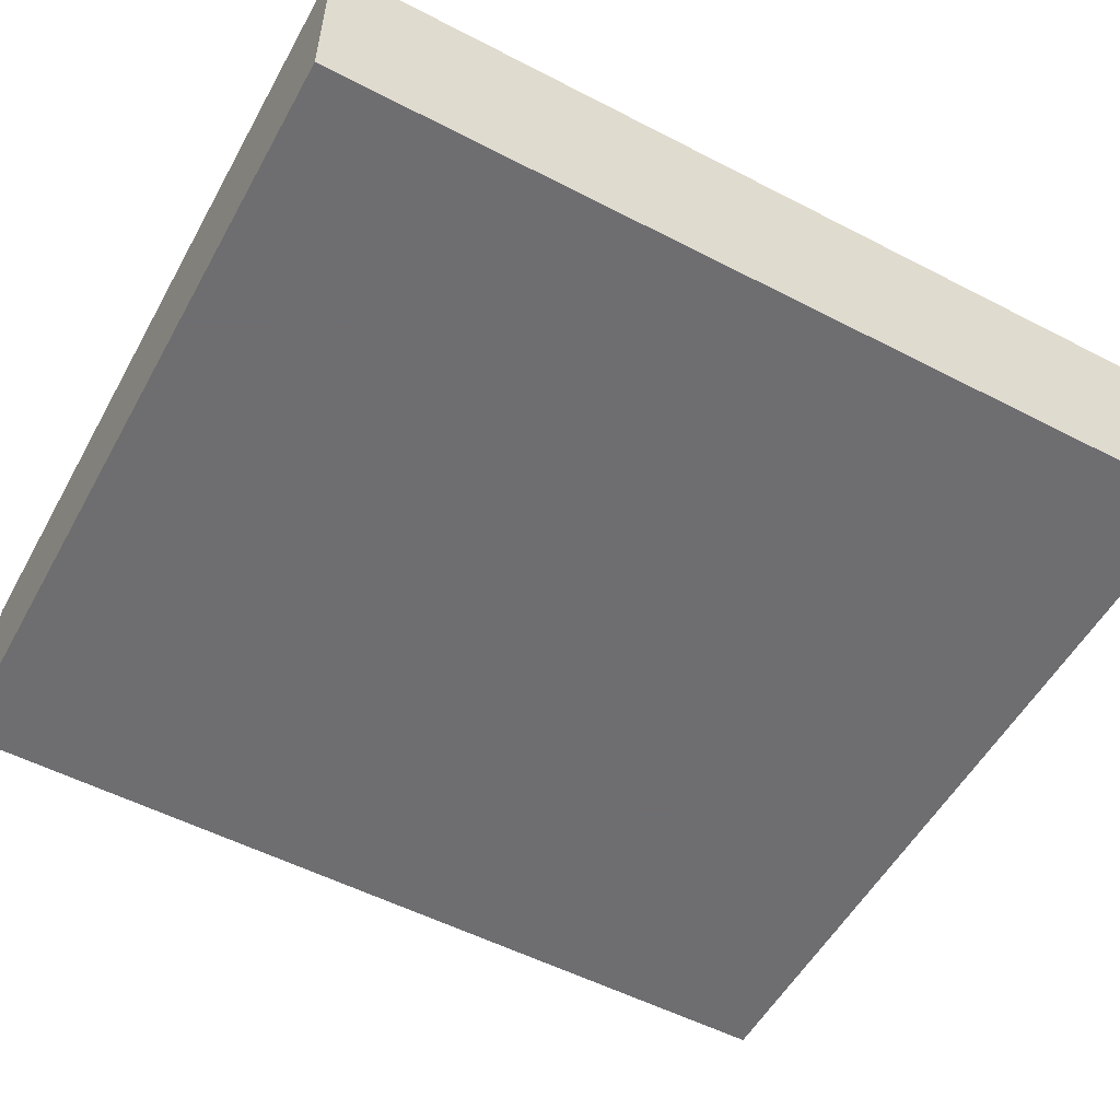
<metadata>
{"format":"obj","ext":"obj","renderer":"f3d","projection":"perspective","resolution":1024,"background":"white","views":[{"elev":-54.4,"azim":-118.7,"up":"+Y"}]}
</metadata>
<code>
v -0.6604 -0.1656 -0.7324
v 0.6604 -0.1656 -0.7324
v -0.6604 -0.1656 0.7324
v 0.6604 -0.1656 0.7324
v -0.6604 0.1656 -0.7324
v 0.6604 0.1656 -0.7324
v -0.6604 0.1656 0.7324
v 0.6604 0.1656 0.7324
v 0 0.1656 0
v 0.6604 0.1656 0
v 0 0.1656 -0.7324
v -0.6604 0.1656 0
v 0 0.1656 0.7324
v -0.6604 -0.1656 0
v -0.6604 0 0
v -0.6604 0 -0.7324
v -0.6604 0 0.7324
v 0 -0.1656 -0.7324
v 0 -0.1656 0
v 0.6604 -0.1656 0
v 0 -0.1656 0.7324
v 0.6604 0 -0.7324
v 0.6604 0 0
v 0.6604 0 0.7324
v 0 0 0.7324
v 0 0 -0.7324
v -0.3302 0.1656 -0.3662
v 0 0.1656 -0.3662
v -0.3302 0.1656 -0.7324
v 0.3302 0.1656 0.3662
v 0.6604 0.1656 0.3662
v 0.3302 0.1656 0
v 0.6604 0.1656 -0.3662
v 0.3302 0.1656 -0.7324
v 0.3302 0.1656 -0.3662
v -0.6604 0.1656 -0.3662
v -0.3302 0.1656 0
v -0.6604 0.1656 0.3662
v -0.3302 0.1656 0.7324
v -0.3302 0.1656 0.3662
v 0.3302 0.1656 0.7324
v 0 0.1656 0.3662
v -0.6604 -0.1656 -0.3662
v -0.6604 -0.08279 -0.3662
v -0.6604 -0.08279 -0.7324
v -0.6604 -0.1656 0.3662
v -0.6604 -0.08279 0.3662
v -0.6604 -0.08279 0
v -0.6604 0.08279 -0.3662
v -0.6604 0.08279 -0.7324
v -0.6604 0 -0.3662
v -0.6604 -0.08279 0.7324
v -0.6604 0 0.3662
v -0.6604 0.08279 0.7324
v -0.6604 0.08279 0.3662
v -0.6604 0.08279 0
v -0.3302 -0.1656 -0.7324
v -0.3302 -0.1656 -0.3662
v 0.3302 -0.1656 -0.7324
v 0.3302 -0.1656 -0.3662
v 0 -0.1656 -0.3662
v -0.3302 -0.1656 0.3662
v -0.3302 -0.1656 0
v 0.6604 -0.1656 -0.3662
v 0.3302 -0.1656 0
v 0.6604 -0.1656 0.3662
v 0.3302 -0.1656 0.7324
v 0.3302 -0.1656 0.3662
v -0.3302 -0.1656 0.7324
v 0 -0.1656 0.3662
v 0.6604 -0.08279 -0.7324
v 0.6604 0 -0.3662
v 0.6604 -0.08279 -0.3662
v 0.6604 0.08279 -0.7324
v 0.6604 0.08279 -0.3662
v 0.6604 0.08279 0.3662
v 0.6604 0.08279 0
v 0.6604 -0.08279 0
v 0.6604 0.08279 0.7324
v 0.6604 0 0.3662
v 0.6604 -0.08279 0.7324
v 0.6604 -0.08279 0.3662
v 0 -0.08279 0.7324
v -0.3302 -0.08279 0.7324
v 0.3302 -0.08279 0.7324
v 0.3302 0.08279 0.7324
v 0.3302 0 0.7324
v -0.3302 0 0.7324
v 0 0.08279 0.7324
v -0.3302 0.08279 0.7324
v -0.3302 -0.08279 -0.7324
v -0.3302 0.08279 -0.7324
v -0.3302 0 -0.7324
v 0.3302 -0.08279 -0.7324
v 0 -0.08279 -0.7324
v 0.3302 0 -0.7324
v 0 0.08279 -0.7324
v 0.3302 0.08279 -0.7324
v -0.4953 0.1656 -0.5493
v -0.3302 0.1656 -0.5493
v -0.4953 0.1656 -0.7324
v -0.1651 0.1656 -0.1831
v 0 0.1656 -0.1831
v -0.1651 0.1656 -0.3662
v 0 0.1656 -0.5493
v -0.1651 0.1656 -0.7324
v -0.1651 0.1656 -0.5493
v 0.1651 0.1656 0.1831
v 0.3302 0.1656 0.1831
v 0.1651 0.1656 0
v 0.4953 0.1656 0.5493
v 0.6604 0.1656 0.5493
v 0.4953 0.1656 0.3662
v 0.6604 0.1656 0.1831
v 0.4953 0.1656 0
v 0.4953 0.1656 0.1831
v 0.6604 0.1656 -0.1831
v 0.4953 0.1656 -0.3662
v 0.4953 0.1656 -0.1831
v 0.6604 0.1656 -0.5493
v 0.4953 0.1656 -0.7324
v 0.4953 0.1656 -0.5493
v 0.1651 0.1656 -0.7324
v 0.1651 0.1656 -0.5493
v 0.3302 0.1656 -0.5493
v 0.1651 0.1656 -0.1831
v 0.3302 0.1656 -0.1831
v 0.1651 0.1656 -0.3662
v -0.6604 0.1656 -0.5493
v -0.4953 0.1656 -0.3662
v -0.6604 0.1656 -0.1831
v -0.4953 0.1656 0
v -0.4953 0.1656 -0.1831
v -0.1651 0.1656 0
v -0.3302 0.1656 -0.1831
v -0.6604 0.1656 0.1831
v -0.4953 0.1656 0.3662
v -0.4953 0.1656 0.1831
v -0.6604 0.1656 0.5493
v -0.4953 0.1656 0.7324
v -0.4953 0.1656 0.5493
v -0.1651 0.1656 0.7324
v -0.1651 0.1656 0.5493
v -0.3302 0.1656 0.5493
v 0.1651 0.1656 0.7324
v 0.1651 0.1656 0.5493
v 0 0.1656 0.5493
v 0.4953 0.1656 0.7324
v 0.3302 0.1656 0.5493
v 0 0.1656 0.1831
v 0.1651 0.1656 0.3662
v -0.3302 0.1656 0.1831
v -0.1651 0.1656 0.3662
v -0.1651 0.1656 0.1831
v -0.6604 -0.1656 -0.5493
v -0.6604 -0.1242 -0.5493
v -0.6604 -0.1242 -0.7324
v -0.6604 -0.1656 -0.1831
v -0.6604 -0.1242 -0.1831
v -0.6604 -0.1242 -0.3662
v -0.6604 -0.04139 -0.5493
v -0.6604 -0.04139 -0.7324
v -0.6604 -0.08279 -0.5493
v -0.6604 -0.1656 0.1831
v -0.6604 -0.1242 0.1831
v -0.6604 -0.1242 0
v -0.6604 -0.1656 0.5493
v -0.6604 -0.1242 0.5493
v -0.6604 -0.1242 0.3662
v -0.6604 -0.04139 0.1831
v -0.6604 -0.04139 0
v -0.6604 -0.08279 0.1831
v -0.6604 0.04139 -0.1831
v -0.6604 0.04139 -0.3662
v -0.6604 0 -0.1831
v -0.6604 0.1242 -0.5493
v -0.6604 0.1242 -0.7324
v -0.6604 0.08279 -0.5493
v -0.6604 0.04139 -0.7324
v -0.6604 0 -0.5493
v -0.6604 0.04139 -0.5493
v -0.6604 -0.08279 -0.1831
v -0.6604 -0.04139 -0.1831
v -0.6604 -0.04139 -0.3662
v -0.6604 -0.1242 0.7324
v -0.6604 -0.08279 0.5493
v -0.6604 -0.04139 0.7324
v -0.6604 0 0.5493
v -0.6604 -0.04139 0.5493
v -0.6604 0 0.1831
v -0.6604 -0.04139 0.3662
v -0.6604 0.04139 0.7324
v -0.6604 0.08279 0.5493
v -0.6604 0.04139 0.5493
v -0.6604 0.1242 0.7324
v -0.6604 0.1242 0.5493
v -0.6604 0.1242 0.1831
v -0.6604 0.1242 0.3662
v -0.6604 0.1242 -0.1831
v -0.6604 0.1242 0
v -0.6604 0.1242 -0.3662
v -0.6604 0.04139 0
v -0.6604 0.08279 -0.1831
v -0.6604 0.04139 0.3662
v -0.6604 0.08279 0.1831
v -0.6604 0.04139 0.1831
v -0.4953 -0.1656 -0.7324
v -0.4953 -0.1656 -0.5493
v -0.1651 -0.1656 -0.7324
v -0.1651 -0.1656 -0.5493
v -0.3302 -0.1656 -0.5493
v -0.4953 -0.1656 -0.1831
v -0.4953 -0.1656 -0.3662
v 0.1651 -0.1656 -0.7324
v 0.1651 -0.1656 -0.5493
v 0 -0.1656 -0.5493
v 0.4953 -0.1656 -0.7324
v 0.4953 -0.1656 -0.5493
v 0.3302 -0.1656 -0.5493
v 0.1651 -0.1656 -0.1831
v 0 -0.1656 -0.1831
v 0.1651 -0.1656 -0.3662
v -0.1651 -0.1656 0.1831
v -0.3302 -0.1656 0.1831
v -0.1651 -0.1656 0
v -0.4953 -0.1656 0.5493
v -0.4953 -0.1656 0.3662
v -0.4953 -0.1656 0
v -0.4953 -0.1656 0.1831
v -0.1651 -0.1656 -0.3662
v -0.1651 -0.1656 -0.1831
v -0.3302 -0.1656 -0.1831
v 0.6604 -0.1656 -0.5493
v 0.4953 -0.1656 -0.3662
v 0.6604 -0.1656 -0.1831
v 0.4953 -0.1656 0
v 0.4953 -0.1656 -0.1831
v 0.1651 -0.1656 0
v 0.3302 -0.1656 -0.1831
v 0.6604 -0.1656 0.1831
v 0.4953 -0.1656 0.3662
v 0.4953 -0.1656 0.1831
v 0.6604 -0.1656 0.5493
v 0.4953 -0.1656 0.7324
v 0.4953 -0.1656 0.5493
v 0.1651 -0.1656 0.7324
v 0.1651 -0.1656 0.5493
v 0.3302 -0.1656 0.5493
v -0.1651 -0.1656 0.7324
v -0.1651 -0.1656 0.5493
v 0 -0.1656 0.5493
v -0.4953 -0.1656 0.7324
v -0.3302 -0.1656 0.5493
v 0 -0.1656 0.1831
v -0.1651 -0.1656 0.3662
v 0.3302 -0.1656 0.1831
v 0.1651 -0.1656 0.3662
v 0.1651 -0.1656 0.1831
v 0.6604 -0.1242 -0.7324
v 0.6604 -0.08279 -0.5493
v 0.6604 -0.1242 -0.5493
v 0.6604 -0.04139 -0.7324
v 0.6604 0 -0.5493
v 0.6604 -0.04139 -0.5493
v 0.6604 0 -0.1831
v 0.6604 -0.04139 -0.1831
v 0.6604 -0.04139 -0.3662
v 0.6604 0.04139 -0.7324
v 0.6604 0.08279 -0.5493
v 0.6604 0.04139 -0.5493
v 0.6604 0.1242 -0.7324
v 0.6604 0.1242 -0.5493
v 0.6604 0.1242 -0.1831
v 0.6604 0.1242 -0.3662
v 0.6604 0.1242 0.1831
v 0.6604 0.1242 0
v 0.6604 0.1242 0.5493
v 0.6604 0.1242 0.3662
v 0.6604 0.04139 0.1831
v 0.6604 0.04139 0
v 0.6604 0.08279 0.1831
v 0.6604 0.04139 -0.3662
v 0.6604 0.08279 -0.1831
v 0.6604 0.04139 -0.1831
v 0.6604 -0.1242 -0.3662
v 0.6604 -0.04139 0
v 0.6604 -0.08279 -0.1831
v 0.6604 -0.1242 0
v 0.6604 -0.1242 -0.1831
v 0.6604 0.04139 0.3662
v 0.6604 0 0.1831
v 0.6604 0.1242 0.7324
v 0.6604 0.08279 0.5493
v 0.6604 0.04139 0.7324
v 0.6604 0 0.5493
v 0.6604 0.04139 0.5493
v 0.6604 -0.04139 0.7324
v 0.6604 -0.08279 0.5493
v 0.6604 -0.04139 0.5493
v 0.6604 -0.1242 0.7324
v 0.6604 -0.1242 0.5493
v 0.6604 -0.1242 0.1831
v 0.6604 -0.1242 0.3662
v 0.6604 -0.04139 0.1831
v 0.6604 -0.04139 0.3662
v 0.6604 -0.08279 0.1831
v -0.3302 -0.1242 0.7324
v -0.4953 -0.1242 0.7324
v 0 -0.1242 0.7324
v -0.1651 -0.1242 0.7324
v 0 -0.04139 0.7324
v -0.1651 -0.04139 0.7324
v -0.1651 -0.08279 0.7324
v 0.3302 -0.1242 0.7324
v 0.1651 -0.1242 0.7324
v 0.4953 -0.1242 0.7324
v 0.4953 -0.04139 0.7324
v 0.4953 -0.08279 0.7324
v 0.4953 0.04139 0.7324
v 0.4953 0 0.7324
v 0.4953 0.1242 0.7324
v 0.4953 0.08279 0.7324
v 0.1651 0.04139 0.7324
v 0.1651 0 0.7324
v 0.3302 0.04139 0.7324
v 0.1651 -0.08279 0.7324
v 0.3302 -0.04139 0.7324
v 0.1651 -0.04139 0.7324
v -0.4953 -0.08279 0.7324
v -0.1651 0 0.7324
v -0.3302 -0.04139 0.7324
v -0.4953 0 0.7324
v -0.4953 -0.04139 0.7324
v 0.1651 0.08279 0.7324
v 0 0.04139 0.7324
v 0.3302 0.1242 0.7324
v 0 0.1242 0.7324
v 0.1651 0.1242 0.7324
v -0.3302 0.1242 0.7324
v -0.1651 0.1242 0.7324
v -0.4953 0.1242 0.7324
v -0.4953 0.04139 0.7324
v -0.4953 0.08279 0.7324
v -0.1651 0.04139 0.7324
v -0.1651 0.08279 0.7324
v -0.3302 0.04139 0.7324
v -0.4953 -0.1242 -0.7324
v -0.4953 -0.04139 -0.7324
v -0.4953 -0.08279 -0.7324
v -0.1651 -0.1242 -0.7324
v -0.3302 -0.1242 -0.7324
v -0.4953 0.04139 -0.7324
v -0.4953 0 -0.7324
v -0.4953 0.1242 -0.7324
v -0.4953 0.08279 -0.7324
v -0.1651 0.04139 -0.7324
v -0.1651 0 -0.7324
v -0.3302 0.04139 -0.7324
v 0.1651 -0.04139 -0.7324
v 0.1651 -0.08279 -0.7324
v 0 -0.04139 -0.7324
v 0.4953 -0.1242 -0.7324
v 0.3302 -0.1242 -0.7324
v 0 -0.1242 -0.7324
v 0.1651 -0.1242 -0.7324
v -0.3302 -0.04139 -0.7324
v -0.1651 -0.04139 -0.7324
v -0.1651 -0.08279 -0.7324
v 0.4953 -0.08279 -0.7324
v 0.1651 0 -0.7324
v 0.3302 -0.04139 -0.7324
v 0.4953 0 -0.7324
v 0.4953 -0.04139 -0.7324
v -0.1651 0.08279 -0.7324
v 0 0.04139 -0.7324
v -0.3302 0.1242 -0.7324
v 0 0.1242 -0.7324
v -0.1651 0.1242 -0.7324
v 0.3302 0.1242 -0.7324
v 0.1651 0.1242 -0.7324
v 0.4953 0.1242 -0.7324
v 0.4953 0.04139 -0.7324
v 0.4953 0.08279 -0.7324
v 0.1651 0.04139 -0.7324
v 0.1651 0.08279 -0.7324
v 0.3302 0.04139 -0.7324
f 5 99 101
f 99 27 100
f 100 29 101
f 99 100 101
f 27 102 104
f 102 9 103
f 103 28 104
f 102 103 104
f 28 105 107
f 105 11 106
f 106 29 107
f 105 106 107
f 27 104 100
f 104 28 107
f 107 29 100
f 104 107 100
f 9 108 110
f 108 30 109
f 109 32 110
f 108 109 110
f 30 111 113
f 111 8 112
f 112 31 113
f 111 112 113
f 31 114 116
f 114 10 115
f 115 32 116
f 114 115 116
f 30 113 109
f 113 31 116
f 116 32 109
f 113 116 109
f 10 117 119
f 117 33 118
f 118 35 119
f 117 118 119
f 33 120 122
f 120 6 121
f 121 34 122
f 120 121 122
f 34 123 125
f 123 11 124
f 124 35 125
f 123 124 125
f 33 122 118
f 122 34 125
f 125 35 118
f 122 125 118
f 9 110 103
f 110 32 126
f 126 28 103
f 110 126 103
f 32 115 127
f 115 10 119
f 119 35 127
f 115 119 127
f 35 124 128
f 124 11 105
f 105 28 128
f 124 105 128
f 32 127 126
f 127 35 128
f 128 28 126
f 127 128 126
f 5 129 99
f 129 36 130
f 130 27 99
f 129 130 99
f 36 131 133
f 131 12 132
f 132 37 133
f 131 132 133
f 37 134 135
f 134 9 102
f 102 27 135
f 134 102 135
f 36 133 130
f 133 37 135
f 135 27 130
f 133 135 130
f 12 136 138
f 136 38 137
f 137 40 138
f 136 137 138
f 38 139 141
f 139 7 140
f 140 39 141
f 139 140 141
f 39 142 144
f 142 13 143
f 143 40 144
f 142 143 144
f 38 141 137
f 141 39 144
f 144 40 137
f 141 144 137
f 13 145 147
f 145 41 146
f 146 42 147
f 145 146 147
f 41 148 149
f 148 8 111
f 111 30 149
f 148 111 149
f 30 108 151
f 108 9 150
f 150 42 151
f 108 150 151
f 41 149 146
f 149 30 151
f 151 42 146
f 149 151 146
f 12 138 132
f 138 40 152
f 152 37 132
f 138 152 132
f 40 143 153
f 143 13 147
f 147 42 153
f 143 147 153
f 42 150 154
f 150 9 134
f 134 37 154
f 150 134 154
f 40 153 152
f 153 42 154
f 154 37 152
f 153 154 152
f 1 155 157
f 155 43 156
f 156 45 157
f 155 156 157
f 43 158 160
f 158 14 159
f 159 44 160
f 158 159 160
f 44 161 163
f 161 16 162
f 162 45 163
f 161 162 163
f 43 160 156
f 160 44 163
f 163 45 156
f 160 163 156
f 14 164 166
f 164 46 165
f 165 48 166
f 164 165 166
f 46 167 169
f 167 3 168
f 168 47 169
f 167 168 169
f 47 170 172
f 170 15 171
f 171 48 172
f 170 171 172
f 46 169 165
f 169 47 172
f 172 48 165
f 169 172 165
f 15 173 175
f 173 49 174
f 174 51 175
f 173 174 175
f 49 176 178
f 176 5 177
f 177 50 178
f 176 177 178
f 50 179 181
f 179 16 180
f 180 51 181
f 179 180 181
f 49 178 174
f 178 50 181
f 181 51 174
f 178 181 174
f 14 166 159
f 166 48 182
f 182 44 159
f 166 182 159
f 48 171 183
f 171 15 175
f 175 51 183
f 171 175 183
f 51 180 184
f 180 16 161
f 161 44 184
f 180 161 184
f 48 183 182
f 183 51 184
f 184 44 182
f 183 184 182
f 3 185 168
f 185 52 186
f 186 47 168
f 185 186 168
f 52 187 189
f 187 17 188
f 188 53 189
f 187 188 189
f 53 190 191
f 190 15 170
f 170 47 191
f 190 170 191
f 52 189 186
f 189 53 191
f 191 47 186
f 189 191 186
f 17 192 194
f 192 54 193
f 193 55 194
f 192 193 194
f 54 195 196
f 195 7 139
f 139 38 196
f 195 139 196
f 38 136 198
f 136 12 197
f 197 55 198
f 136 197 198
f 54 196 193
f 196 38 198
f 198 55 193
f 196 198 193
f 12 131 200
f 131 36 199
f 199 56 200
f 131 199 200
f 36 129 201
f 129 5 176
f 176 49 201
f 129 176 201
f 49 173 203
f 173 15 202
f 202 56 203
f 173 202 203
f 36 201 199
f 201 49 203
f 203 56 199
f 201 203 199
f 17 194 188
f 194 55 204
f 204 53 188
f 194 204 188
f 55 197 205
f 197 12 200
f 200 56 205
f 197 200 205
f 56 202 206
f 202 15 190
f 190 53 206
f 202 190 206
f 55 205 204
f 205 56 206
f 206 53 204
f 205 206 204
f 1 207 155
f 207 57 208
f 208 43 155
f 207 208 155
f 57 209 211
f 209 18 210
f 210 58 211
f 209 210 211
f 58 212 213
f 212 14 158
f 158 43 213
f 212 158 213
f 57 211 208
f 211 58 213
f 213 43 208
f 211 213 208
f 18 214 216
f 214 59 215
f 215 61 216
f 214 215 216
f 59 217 219
f 217 2 218
f 218 60 219
f 217 218 219
f 60 220 222
f 220 19 221
f 221 61 222
f 220 221 222
f 59 219 215
f 219 60 222
f 222 61 215
f 219 222 215
f 19 223 225
f 223 62 224
f 224 63 225
f 223 224 225
f 62 226 227
f 226 3 167
f 167 46 227
f 226 167 227
f 46 164 229
f 164 14 228
f 228 63 229
f 164 228 229
f 62 227 224
f 227 46 229
f 229 63 224
f 227 229 224
f 18 216 210
f 216 61 230
f 230 58 210
f 216 230 210
f 61 221 231
f 221 19 225
f 225 63 231
f 221 225 231
f 63 228 232
f 228 14 212
f 212 58 232
f 228 212 232
f 61 231 230
f 231 63 232
f 232 58 230
f 231 232 230
f 2 233 218
f 233 64 234
f 234 60 218
f 233 234 218
f 64 235 237
f 235 20 236
f 236 65 237
f 235 236 237
f 65 238 239
f 238 19 220
f 220 60 239
f 238 220 239
f 64 237 234
f 237 65 239
f 239 60 234
f 237 239 234
f 20 240 242
f 240 66 241
f 241 68 242
f 240 241 242
f 66 243 245
f 243 4 244
f 244 67 245
f 243 244 245
f 67 246 248
f 246 21 247
f 247 68 248
f 246 247 248
f 66 245 241
f 245 67 248
f 248 68 241
f 245 248 241
f 21 249 251
f 249 69 250
f 250 70 251
f 249 250 251
f 69 252 253
f 252 3 226
f 226 62 253
f 252 226 253
f 62 223 255
f 223 19 254
f 254 70 255
f 223 254 255
f 69 253 250
f 253 62 255
f 255 70 250
f 253 255 250
f 20 242 236
f 242 68 256
f 256 65 236
f 242 256 236
f 68 247 257
f 247 21 251
f 251 70 257
f 247 251 257
f 70 254 258
f 254 19 238
f 238 65 258
f 254 238 258
f 68 257 256
f 257 70 258
f 258 65 256
f 257 258 256
f 2 259 261
f 259 71 260
f 260 73 261
f 259 260 261
f 71 262 264
f 262 22 263
f 263 72 264
f 262 263 264
f 72 265 267
f 265 23 266
f 266 73 267
f 265 266 267
f 71 264 260
f 264 72 267
f 267 73 260
f 264 267 260
f 22 268 270
f 268 74 269
f 269 75 270
f 268 269 270
f 74 271 272
f 271 6 120
f 120 33 272
f 271 120 272
f 33 117 274
f 117 10 273
f 273 75 274
f 117 273 274
f 74 272 269
f 272 33 274
f 274 75 269
f 272 274 269
f 10 114 276
f 114 31 275
f 275 77 276
f 114 275 276
f 31 112 278
f 112 8 277
f 277 76 278
f 112 277 278
f 76 279 281
f 279 23 280
f 280 77 281
f 279 280 281
f 31 278 275
f 278 76 281
f 281 77 275
f 278 281 275
f 22 270 263
f 270 75 282
f 282 72 263
f 270 282 263
f 75 273 283
f 273 10 276
f 276 77 283
f 273 276 283
f 77 280 284
f 280 23 265
f 265 72 284
f 280 265 284
f 75 283 282
f 283 77 284
f 284 72 282
f 283 284 282
f 2 261 233
f 261 73 285
f 285 64 233
f 261 285 233
f 73 266 287
f 266 23 286
f 286 78 287
f 266 286 287
f 78 288 289
f 288 20 235
f 235 64 289
f 288 235 289
f 73 287 285
f 287 78 289
f 289 64 285
f 287 289 285
f 23 279 291
f 279 76 290
f 290 80 291
f 279 290 291
f 76 277 293
f 277 8 292
f 292 79 293
f 277 292 293
f 79 294 296
f 294 24 295
f 295 80 296
f 294 295 296
f 76 293 290
f 293 79 296
f 296 80 290
f 293 296 290
f 24 297 299
f 297 81 298
f 298 82 299
f 297 298 299
f 81 300 301
f 300 4 243
f 243 66 301
f 300 243 301
f 66 240 303
f 240 20 302
f 302 82 303
f 240 302 303
f 81 301 298
f 301 66 303
f 303 82 298
f 301 303 298
f 23 291 286
f 291 80 304
f 304 78 286
f 291 304 286
f 80 295 305
f 295 24 299
f 299 82 305
f 295 299 305
f 82 302 306
f 302 20 288
f 288 78 306
f 302 288 306
f 80 305 304
f 305 82 306
f 306 78 304
f 305 306 304
f 3 252 308
f 252 69 307
f 307 84 308
f 252 307 308
f 69 249 310
f 249 21 309
f 309 83 310
f 249 309 310
f 83 311 313
f 311 25 312
f 312 84 313
f 311 312 313
f 69 310 307
f 310 83 313
f 313 84 307
f 310 313 307
f 21 246 315
f 246 67 314
f 314 85 315
f 246 314 315
f 67 244 316
f 244 4 300
f 300 81 316
f 244 300 316
f 81 297 318
f 297 24 317
f 317 85 318
f 297 317 318
f 67 316 314
f 316 81 318
f 318 85 314
f 316 318 314
f 24 294 320
f 294 79 319
f 319 87 320
f 294 319 320
f 79 292 322
f 292 8 321
f 321 86 322
f 292 321 322
f 86 323 325
f 323 25 324
f 324 87 325
f 323 324 325
f 79 322 319
f 322 86 325
f 325 87 319
f 322 325 319
f 21 315 309
f 315 85 326
f 326 83 309
f 315 326 309
f 85 317 327
f 317 24 320
f 320 87 327
f 317 320 327
f 87 324 328
f 324 25 311
f 311 83 328
f 324 311 328
f 85 327 326
f 327 87 328
f 328 83 326
f 327 328 326
f 3 308 185
f 308 84 329
f 329 52 185
f 308 329 185
f 84 312 331
f 312 25 330
f 330 88 331
f 312 330 331
f 88 332 333
f 332 17 187
f 187 52 333
f 332 187 333
f 84 331 329
f 331 88 333
f 333 52 329
f 331 333 329
f 25 323 335
f 323 86 334
f 334 89 335
f 323 334 335
f 86 321 336
f 321 8 148
f 148 41 336
f 321 148 336
f 41 145 338
f 145 13 337
f 337 89 338
f 145 337 338
f 86 336 334
f 336 41 338
f 338 89 334
f 336 338 334
f 13 142 340
f 142 39 339
f 339 90 340
f 142 339 340
f 39 140 341
f 140 7 195
f 195 54 341
f 140 195 341
f 54 192 343
f 192 17 342
f 342 90 343
f 192 342 343
f 39 341 339
f 341 54 343
f 343 90 339
f 341 343 339
f 25 335 330
f 335 89 344
f 344 88 330
f 335 344 330
f 89 337 345
f 337 13 340
f 340 90 345
f 337 340 345
f 90 342 346
f 342 17 332
f 332 88 346
f 342 332 346
f 89 345 344
f 345 90 346
f 346 88 344
f 345 346 344
f 1 157 207
f 157 45 347
f 347 57 207
f 157 347 207
f 45 162 349
f 162 16 348
f 348 91 349
f 162 348 349
f 91 350 351
f 350 18 209
f 209 57 351
f 350 209 351
f 45 349 347
f 349 91 351
f 351 57 347
f 349 351 347
f 16 179 353
f 179 50 352
f 352 93 353
f 179 352 353
f 50 177 355
f 177 5 354
f 354 92 355
f 177 354 355
f 92 356 358
f 356 26 357
f 357 93 358
f 356 357 358
f 50 355 352
f 355 92 358
f 358 93 352
f 355 358 352
f 26 359 361
f 359 94 360
f 360 95 361
f 359 360 361
f 94 362 363
f 362 2 217
f 217 59 363
f 362 217 363
f 59 214 365
f 214 18 364
f 364 95 365
f 214 364 365
f 94 363 360
f 363 59 365
f 365 95 360
f 363 365 360
f 16 353 348
f 353 93 366
f 366 91 348
f 353 366 348
f 93 357 367
f 357 26 361
f 361 95 367
f 357 361 367
f 95 364 368
f 364 18 350
f 350 91 368
f 364 350 368
f 93 367 366
f 367 95 368
f 368 91 366
f 367 368 366
f 2 362 259
f 362 94 369
f 369 71 259
f 362 369 259
f 94 359 371
f 359 26 370
f 370 96 371
f 359 370 371
f 96 372 373
f 372 22 262
f 262 71 373
f 372 262 373
f 94 371 369
f 371 96 373
f 373 71 369
f 371 373 369
f 26 356 375
f 356 92 374
f 374 97 375
f 356 374 375
f 92 354 376
f 354 5 101
f 101 29 376
f 354 101 376
f 29 106 378
f 106 11 377
f 377 97 378
f 106 377 378
f 92 376 374
f 376 29 378
f 378 97 374
f 376 378 374
f 11 123 380
f 123 34 379
f 379 98 380
f 123 379 380
f 34 121 381
f 121 6 271
f 271 74 381
f 121 271 381
f 74 268 383
f 268 22 382
f 382 98 383
f 268 382 383
f 34 381 379
f 381 74 383
f 383 98 379
f 381 383 379
f 26 375 370
f 375 97 384
f 384 96 370
f 375 384 370
f 97 377 385
f 377 11 380
f 380 98 385
f 377 380 385
f 98 382 386
f 382 22 372
f 372 96 386
f 382 372 386
f 97 385 384
f 385 98 386
f 386 96 384
f 385 386 384

</code>
